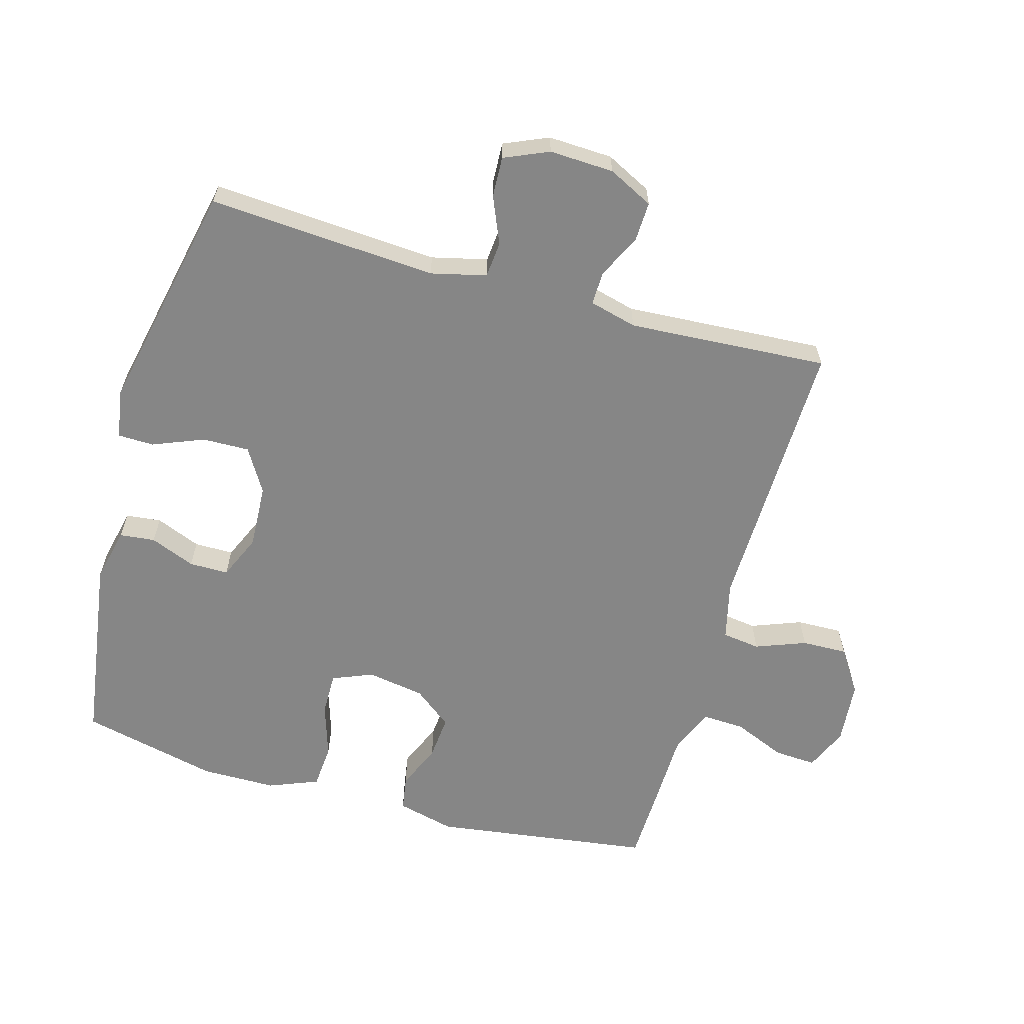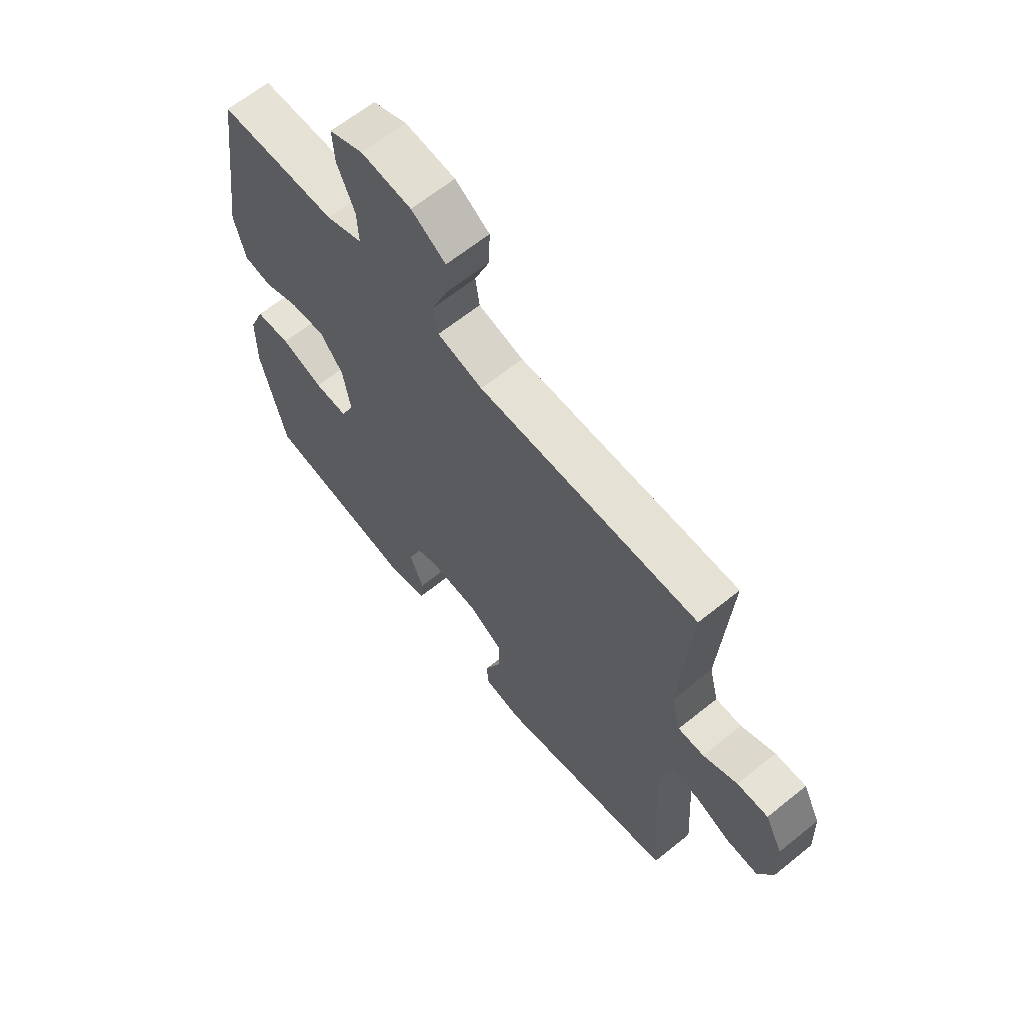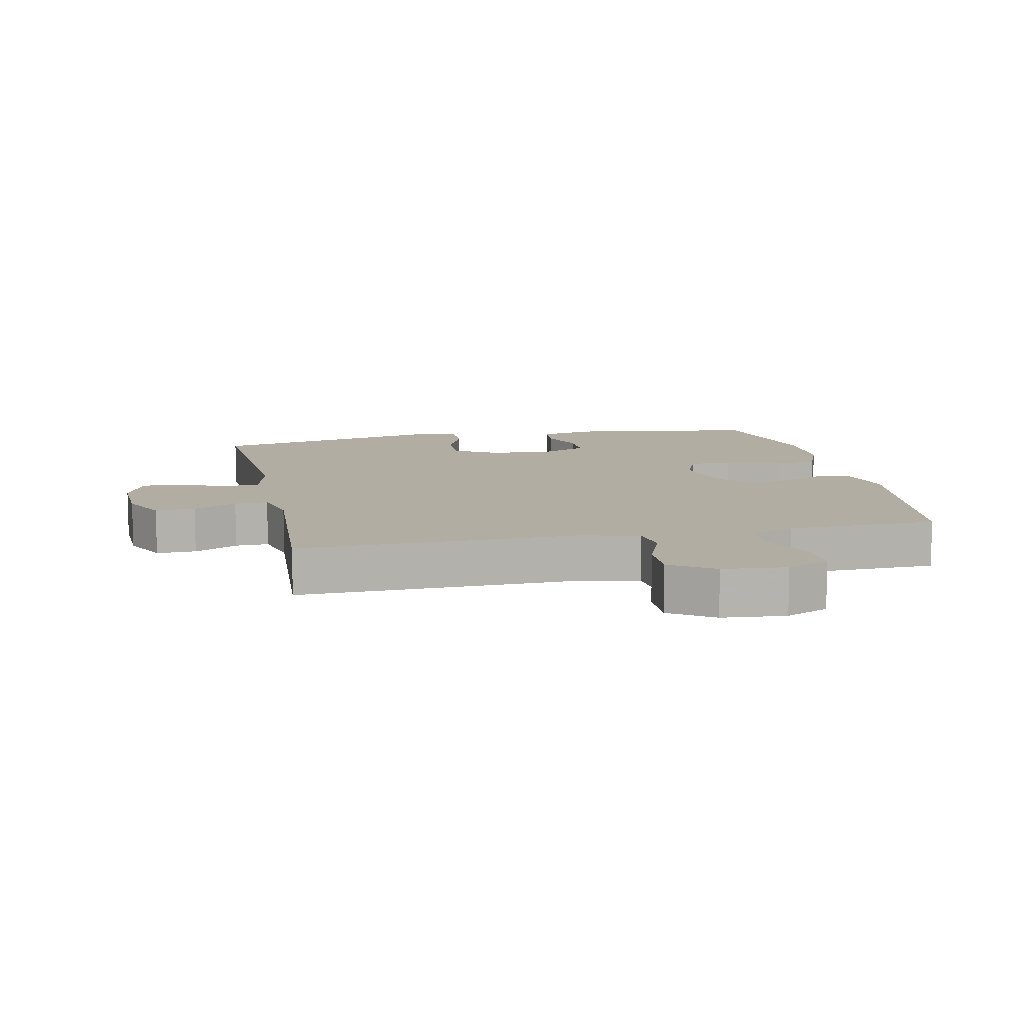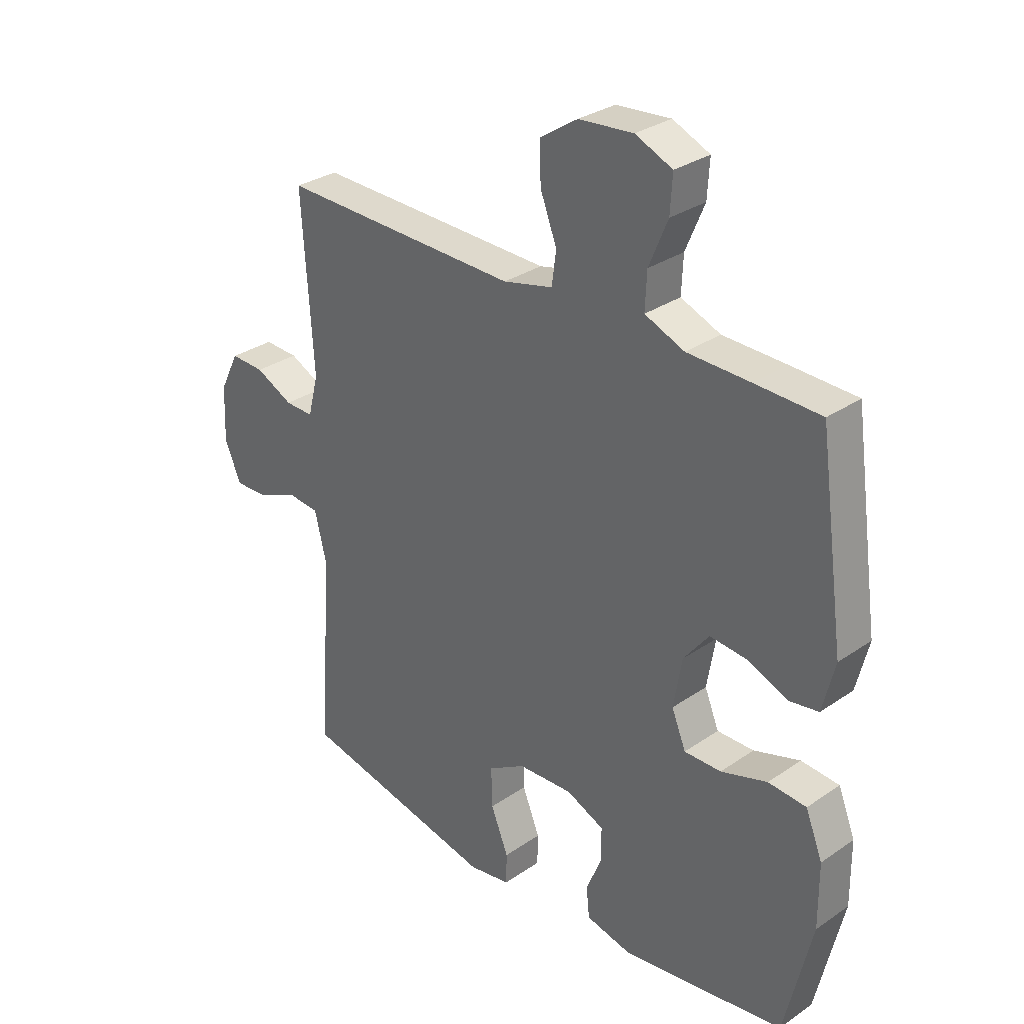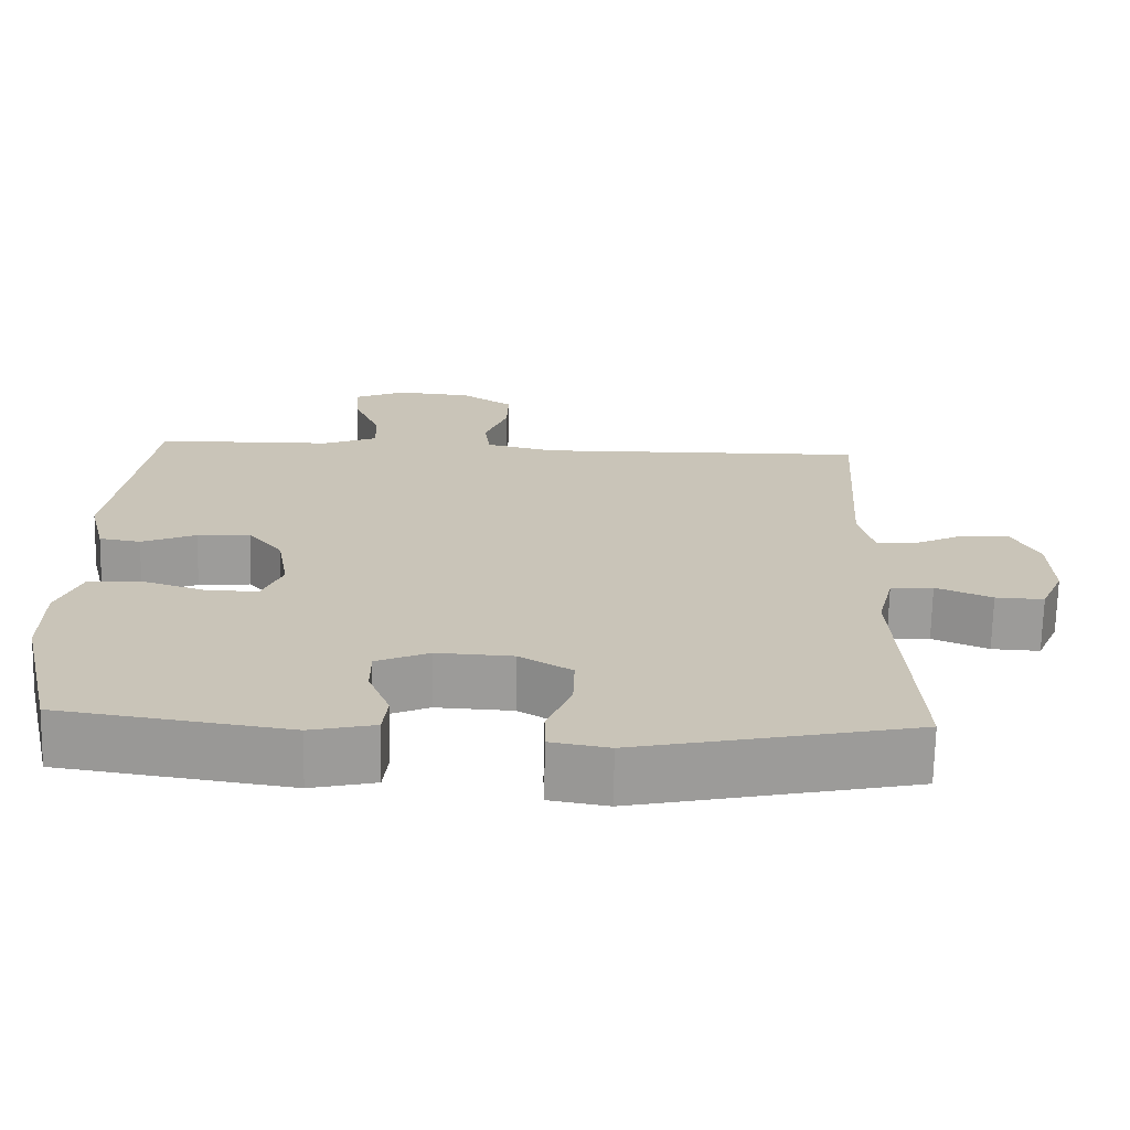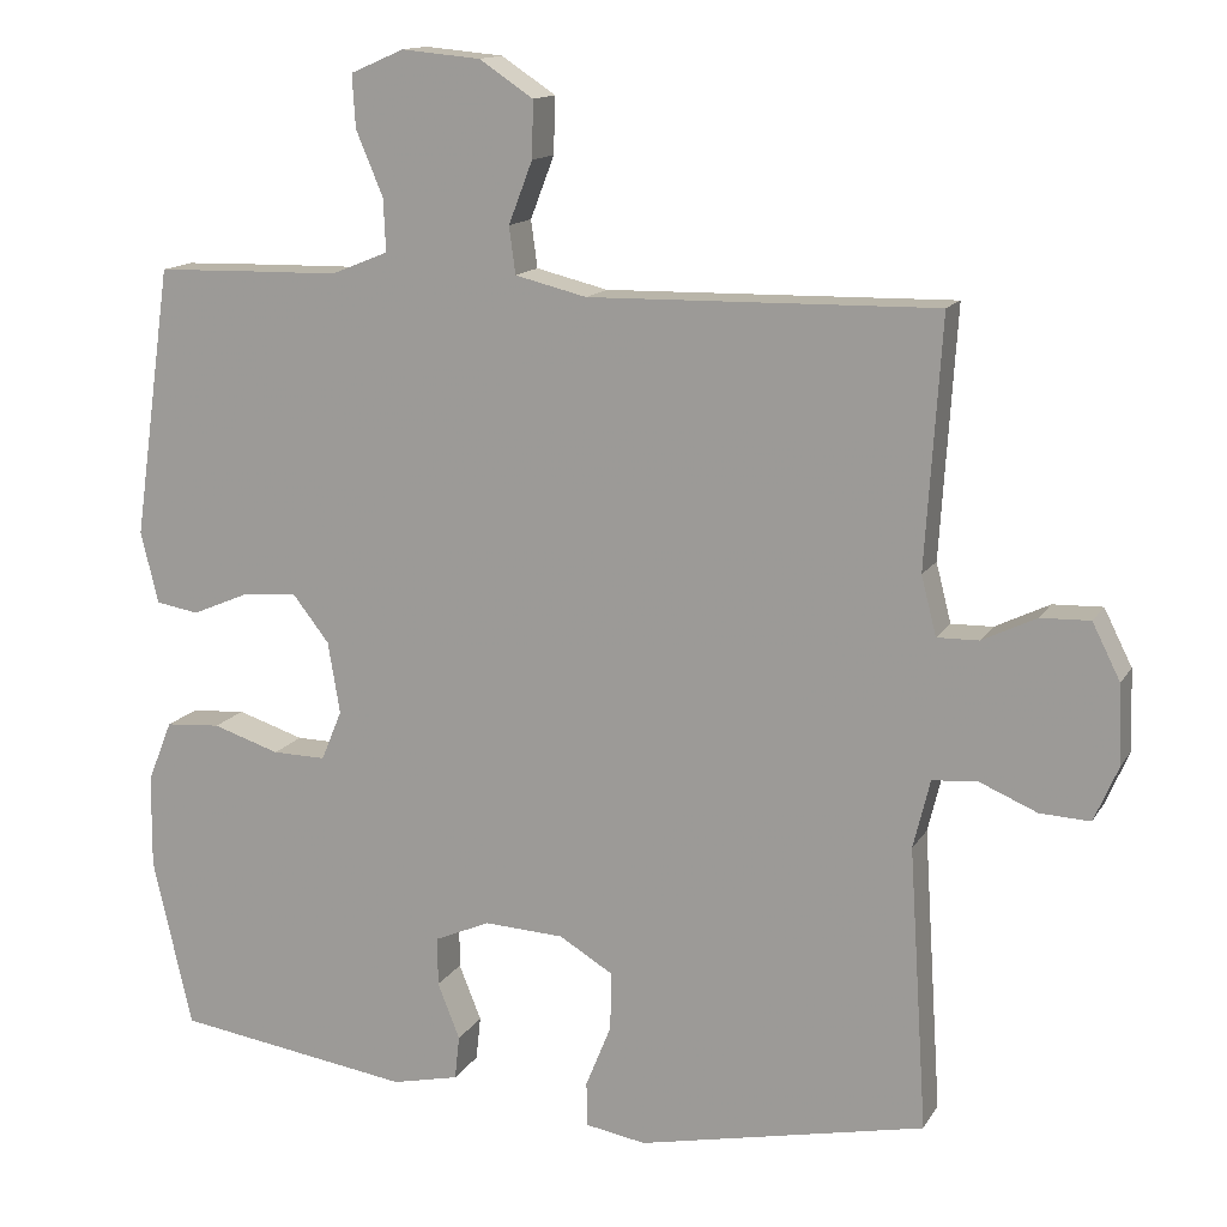
<metadata>
{"format":"obj","ext":"obj","renderer":"f3d","projection":"perspective","resolution":1024,"background":"white","views":[{"elev":-62.2,"azim":-105.9,"up":"+Y"},{"elev":64.6,"azim":-129.1,"up":"+Z"},{"elev":10.6,"azim":-12.0,"up":"+Y"},{"elev":30.9,"azim":45.5,"up":"+Z"},{"elev":-70.0,"azim":178.8,"up":"+Z"},{"elev":13.9,"azim":-159.6,"up":"+Z"}]}
</metadata>
<code>
v 0.5 0.07 -0.5
v 0.203 0.07 -0.544
v 0.119 0.07 -0.525
v 0.113 0.07 -0.47
v 0.141 0.07 -0.4
v 0.141 0.07 -0.339
v 0.072 0.07 -0.309
v -0.028 0.07 -0.314
v -0.096 0.07 -0.355
v -0.094 0.07 -0.428
v -0.062 0.07 -0.507
v -0.063 0.07 -0.563
v -0.139 0.07 -0.576
v -0.5 0.07 -0.5
v -0.477 0.07 -0.145
v -0.498 0.07 -0.059
v -0.554 0.07 -0.054
v -0.627 0.07 -0.085
v -0.69 0.07 -0.088
v -0.72 0.07 -0.019
v -0.716 0.07 0.081
v -0.681 0.07 0.151
v -0.619 0.07 0.149
v -0.551 0.07 0.116
v -0.499 0.07 0.115
v -0.48 0.07 0.189
v -0.5 0.07 0.5
v -0.064 0.07 0.492
v 0.026 0.07 0.514
v 0.034 0.07 0.573
v 0.004 0.07 0.651
v 0.002 0.07 0.722
v 0.07 0.07 0.767
v 0.169 0.07 0.776
v 0.236 0.07 0.747
v 0.232 0.07 0.681
v 0.198 0.07 0.6
v 0.195 0.07 0.534
v 0.267 0.07 0.505
v 0.381 0.07 0.503
v 0.5 0.07 0.5
v 0.548 0.07 0.16
v 0.526 0.07 0.07
v 0.472 0.07 0.061
v 0.401 0.07 0.091
v 0.332 0.07 0.097
v 0.286 0.07 0.038
v 0.271 0.07 -0.052
v 0.297 0.07 -0.115
v 0.364 0.07 -0.114
v 0.448 0.07 -0.087
v 0.517 0.07 -0.092
v 0.548 0.07 -0.169
v 0.549 0.07 -0.286
v 0.5 0 -0.5
v 0.203 0 -0.544
v 0.119 0 -0.525
v 0.113 0 -0.47
v 0.141 0 -0.4
v 0.141 0 -0.339
v 0.072 0 -0.309
v -0.028 0 -0.314
v -0.096 0 -0.355
v -0.094 0 -0.428
v -0.062 0 -0.507
v -0.063 0 -0.563
v -0.139 0 -0.576
v -0.5 0 -0.5
v -0.477 0 -0.145
v -0.498 0 -0.059
v -0.554 0 -0.054
v -0.627 0 -0.085
v -0.69 0 -0.088
v -0.72 0 -0.019
v -0.716 0 0.081
v -0.681 0 0.151
v -0.619 0 0.149
v -0.551 0 0.116
v -0.499 0 0.115
v -0.48 0 0.189
v -0.5 0 0.5
v -0.064 0 0.492
v 0.026 0 0.514
v 0.034 0 0.573
v 0.004 0 0.651
v 0.002 0 0.722
v 0.07 0 0.767
v 0.169 0 0.776
v 0.236 0 0.747
v 0.232 0 0.681
v 0.198 0 0.6
v 0.195 0 0.534
v 0.267 0 0.505
v 0.381 0 0.503
v 0.5 0 0.5
v 0.548 0 0.16
v 0.526 0 0.07
v 0.472 0 0.061
v 0.401 0 0.091
v 0.332 0 0.097
v 0.286 0 0.038
v 0.271 0 -0.052
v 0.297 0 -0.115
v 0.364 0 -0.114
v 0.448 0 -0.087
v 0.517 0 -0.092
v 0.548 0 -0.169
v 0.549 0 -0.286
f 50 51 52 53
f 49 50 53 54
f 42 43 44 45
f 42 45 46
f 39 40 41 42
f 38 39 42 46
f 34 35 36 37
f 34 37 38
f 33 34 38
f 30 31 32 33
f 29 30 33 38
f 28 29 38 46
f 26 27 28 46
f 21 22 23 24
f 21 24 25
f 20 21 25
f 17 18 19 20
f 16 17 20 25
f 15 16 25 26
f 13 14 15
f 10 11 12 13
f 9 10 13 15
f 8 9 15 26
f 2 3 4 5
f 2 5 6
f 49 54 1 2
f 48 49 2 6
f 47 48 6 7
f 8 26 46 47
f 7 8 47
f 107 106 105 104
f 108 107 104 103
f 99 98 97 96
f 100 99 96
f 96 95 94 93
f 100 96 93 92
f 91 90 89 88
f 92 91 88
f 92 88 87
f 87 86 85 84
f 92 87 84 83
f 100 92 83 82
f 100 82 81 80
f 78 77 76 75
f 79 78 75
f 79 75 74
f 74 73 72 71
f 79 74 71 70
f 80 79 70 69
f 69 68 67
f 67 66 65 64
f 69 67 64 63
f 80 69 63 62
f 59 58 57 56
f 60 59 56
f 56 55 108 103
f 60 56 103 102
f 61 60 102 101
f 101 100 80 62
f 101 62 61
f 1 55 56 2
f 2 56 57 3
f 3 57 58 4
f 4 58 59 5
f 5 59 60 6
f 6 60 61 7
f 7 61 62 8
f 8 62 63 9
f 9 63 64 10
f 10 64 65 11
f 11 65 66 12
f 12 66 67 13
f 13 67 68 14
f 14 68 69 15
f 15 69 70 16
f 16 70 71 17
f 17 71 72 18
f 18 72 73 19
f 19 73 74 20
f 20 74 75 21
f 21 75 76 22
f 22 76 77 23
f 23 77 78 24
f 24 78 79 25
f 25 79 80 26
f 26 80 81 27
f 27 81 82 28
f 28 82 83 29
f 29 83 84 30
f 30 84 85 31
f 31 85 86 32
f 32 86 87 33
f 33 87 88 34
f 34 88 89 35
f 35 89 90 36
f 36 90 91 37
f 37 91 92 38
f 38 92 93 39
f 39 93 94 40
f 40 94 95 41
f 41 95 96 42
f 42 96 97 43
f 43 97 98 44
f 44 98 99 45
f 45 99 100 46
f 46 100 101 47
f 47 101 102 48
f 48 102 103 49
f 49 103 104 50
f 50 104 105 51
f 51 105 106 52
f 52 106 107 53
f 53 107 108 54
f 54 108 55 1

</code>
